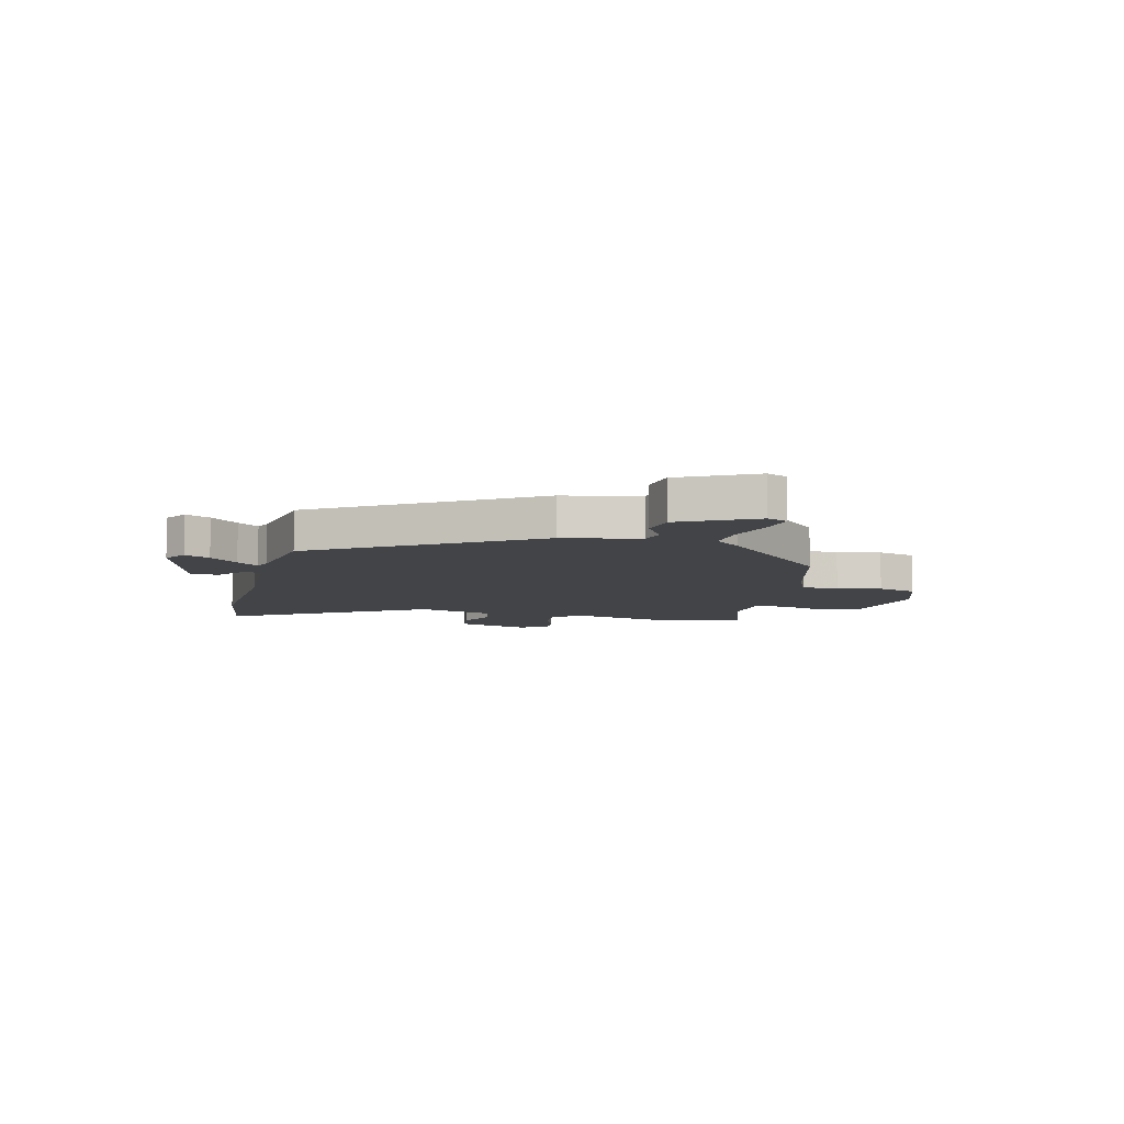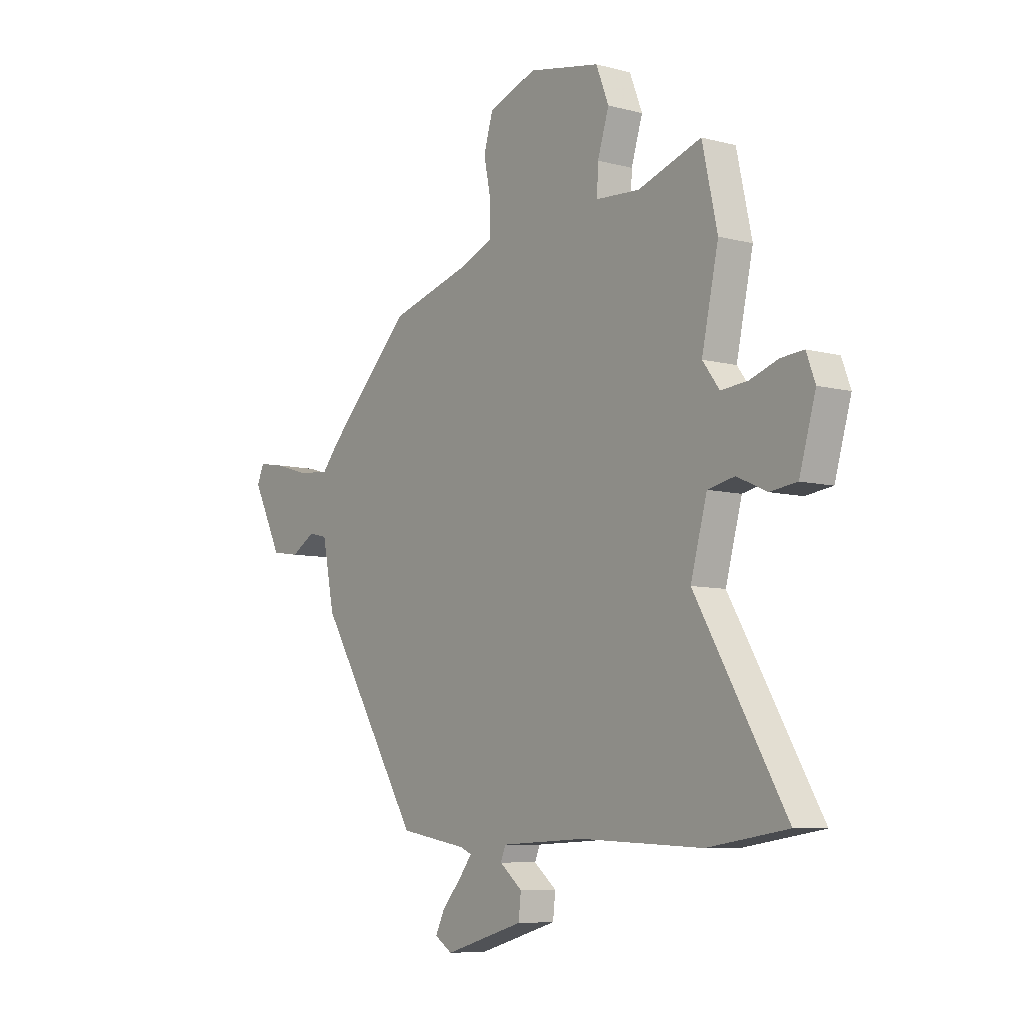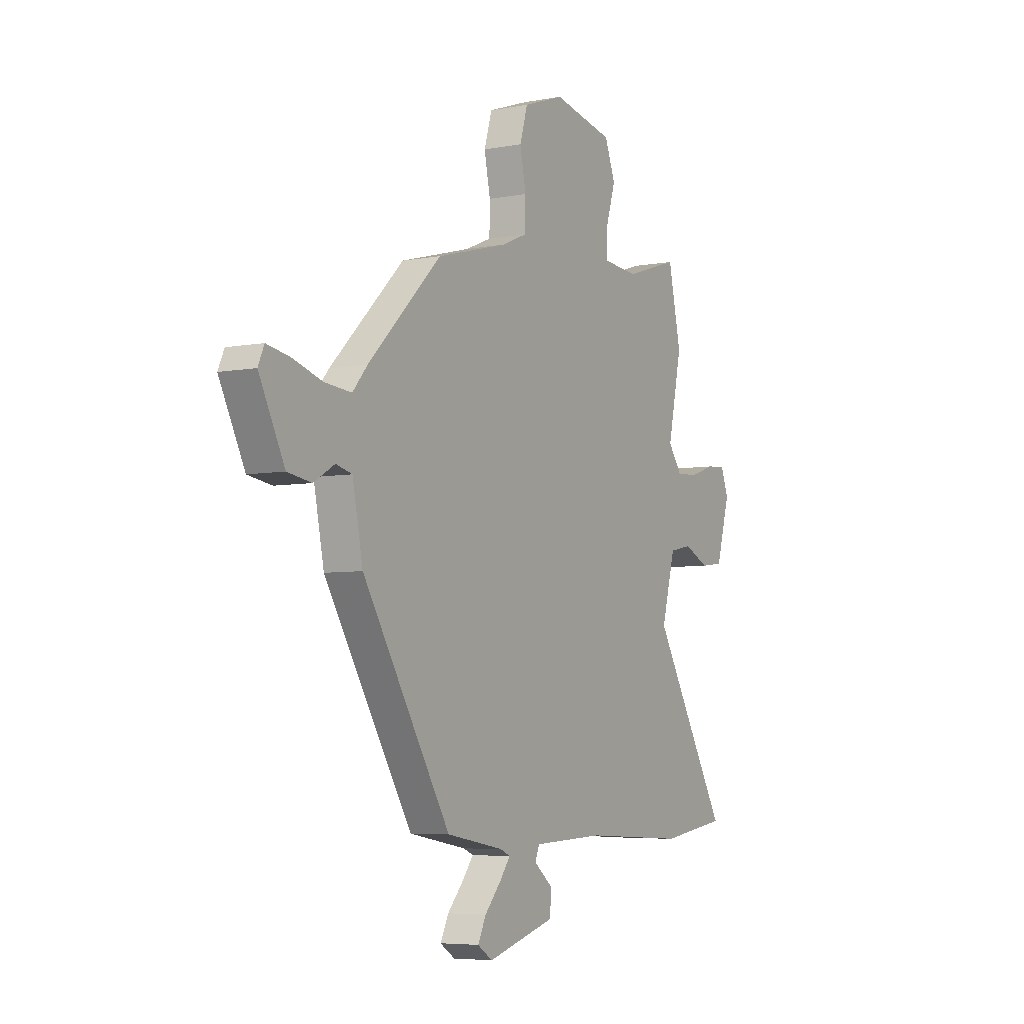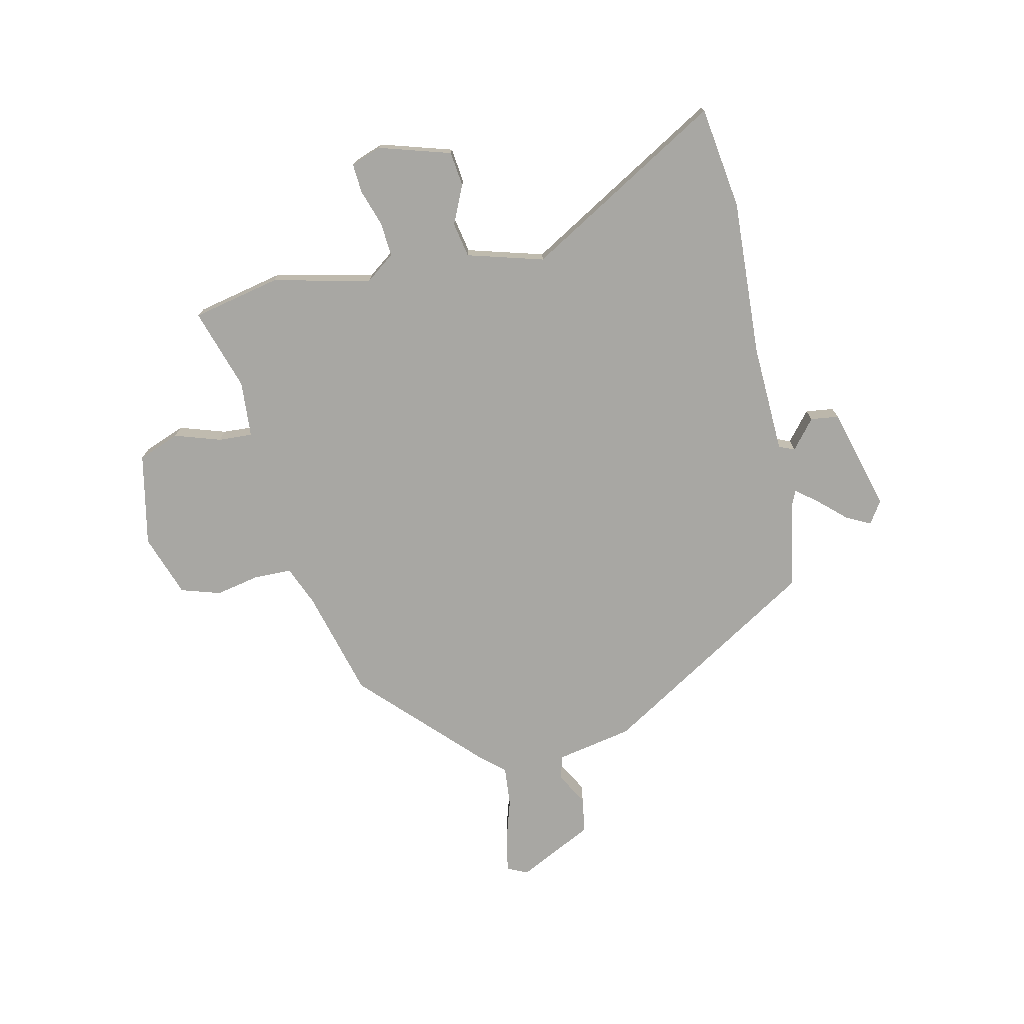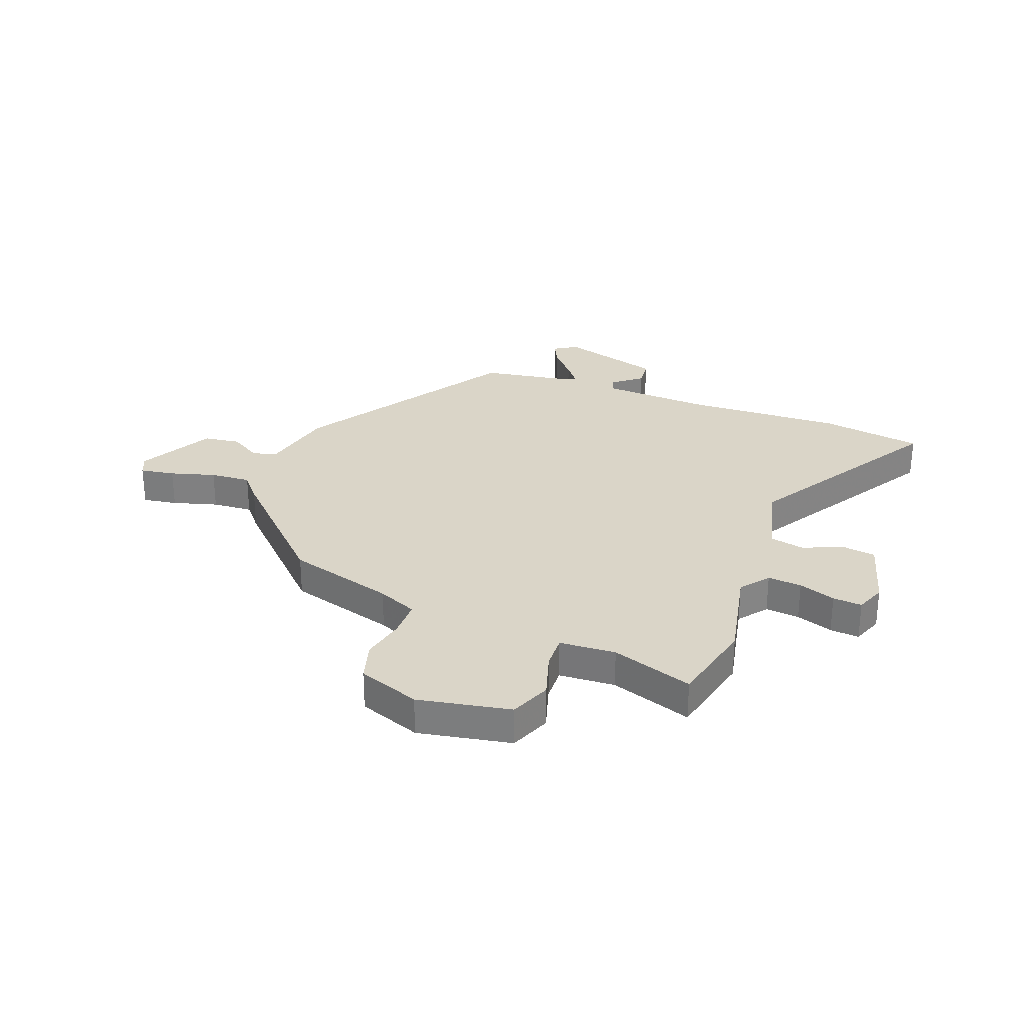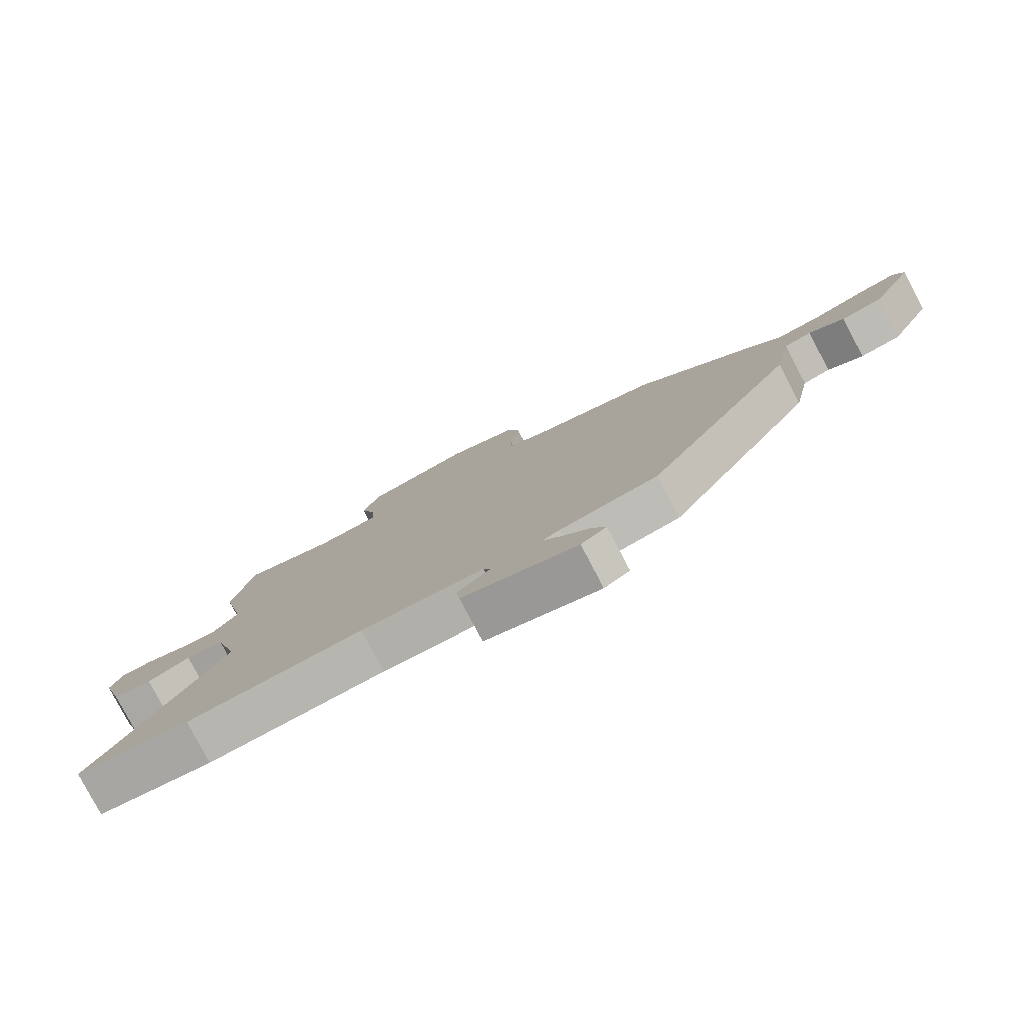
<metadata>
{"format":"obj","ext":"obj","renderer":"f3d","projection":"perspective","resolution":1024,"background":"white","views":[{"elev":-8.1,"azim":-103.8,"up":"+Y"},{"elev":-7.7,"azim":53.4,"up":"+Z"},{"elev":-5.7,"azim":-59.9,"up":"+Z"},{"elev":-74.5,"azim":102.2,"up":"+Y"},{"elev":29.3,"azim":21.3,"up":"+Y"},{"elev":-79.6,"azim":-152.3,"up":"+Z"}]}
</metadata>
<code>
v -0.303 0.07 -0.475
v -0.549 0.07 -0.08
v -0.578 0.07 0.062
v -0.623 0.07 0.073
v -0.681 0.07 0.039
v -0.748 0.07 0.049
v -0.819 0.07 0.188
v -0.802 0.07 0.226
v -0.738 0.07 0.215
v -0.655 0.07 0.19
v -0.58 0.07 0.184
v -0.539 0.07 0.232
v -0.334 0.07 0.434
v -0.135 0.07 0.489
v -0.062 0.07 0.52
v -0.061 0.07 0.589
v -0.078 0.07 0.671
v -0.056 0.07 0.744
v 0.059 0.07 0.785
v 0.23 0.07 0.751
v 0.26 0.07 0.675
v 0.233 0.07 0.59
v 0.23 0.07 0.527
v 0.334 0.07 0.52
v 0.485 0.07 0.569
v 0.521 0.07 0.407
v 0.481 0.07 0.225
v 0.521 0.07 0.172
v 0.584 0.07 0.177
v 0.652 0.07 0.2
v 0.706 0.07 0.204
v 0.727 0.07 0.148
v 0.688 0.07 0.015
v 0.624 0.07 0.007
v 0.553 0.07 0.039
v 0.489 0.07 0.026
v 0.45 0.07 -0.115
v 0.664 0.07 -0.476
v 0.475 0.07 -0.504
v 0.185 0.07 -0.49
v -0.017 0.07 -0.499
v -0.029 0.07 -0.528
v 0.025 0.07 -0.572
v 0.019 0.07 -0.624
v -0.171 0.07 -0.678
v -0.213 0.07 -0.651
v -0.19 0.07 -0.605
v -0.144 0.07 -0.554
v -0.114 0.07 -0.515
v -0.142 0.07 -0.503
v -0.303 0 -0.475
v -0.549 0 -0.08
v -0.578 0 0.062
v -0.623 0 0.073
v -0.681 0 0.039
v -0.748 0 0.049
v -0.819 0 0.188
v -0.802 0 0.226
v -0.738 0 0.215
v -0.655 0 0.19
v -0.58 0 0.184
v -0.539 0 0.232
v -0.334 0 0.434
v -0.135 0 0.489
v -0.062 0 0.52
v -0.061 0 0.589
v -0.078 0 0.671
v -0.056 0 0.744
v 0.059 0 0.785
v 0.23 0 0.751
v 0.26 0 0.675
v 0.233 0 0.59
v 0.23 0 0.527
v 0.334 0 0.52
v 0.485 0 0.569
v 0.521 0 0.407
v 0.481 0 0.225
v 0.521 0 0.172
v 0.584 0 0.177
v 0.652 0 0.2
v 0.706 0 0.204
v 0.727 0 0.148
v 0.688 0 0.015
v 0.624 0 0.007
v 0.553 0 0.039
v 0.489 0 0.026
v 0.45 0 -0.115
v 0.664 0 -0.476
v 0.475 0 -0.504
v 0.185 0 -0.49
v -0.017 0 -0.499
v -0.029 0 -0.528
v 0.025 0 -0.572
v 0.019 0 -0.624
v -0.171 0 -0.678
v -0.213 0 -0.651
v -0.19 0 -0.605
v -0.144 0 -0.554
v -0.114 0 -0.515
v -0.142 0 -0.503
f 46 47 48
f 45 46 48
f 44 45 48
f 43 44 48
f 42 43 48
f 41 42 48 49
f 37 38 39 40
f 36 37 40 41
f 33 34 35
f 32 33 35
f 31 32 35
f 30 31 35
f 29 30 35
f 28 29 35 36
f 41 49 50
f 36 41 50
f 28 36 50
f 27 28 50
f 20 21 22
f 19 20 22
f 18 19 22
f 17 18 22
f 16 17 22
f 15 16 22 23
f 14 15 23 24
f 13 14 24
f 12 13 24
f 11 12 24
f 8 9 10
f 7 8 10
f 6 7 10
f 5 6 10
f 4 5 10
f 3 4 10 11
f 26 27 50
f 25 26 50
f 24 25 50
f 11 24 50
f 3 11 50
f 2 3 50
f 1 2 50
f 98 97 96
f 98 96 95
f 98 95 94
f 98 94 93
f 98 93 92
f 99 98 92 91
f 90 89 88 87
f 91 90 87 86
f 85 84 83
f 85 83 82
f 85 82 81
f 85 81 80
f 85 80 79
f 86 85 79 78
f 100 99 91
f 100 91 86
f 100 86 78
f 100 78 77
f 72 71 70
f 72 70 69
f 72 69 68
f 72 68 67
f 72 67 66
f 73 72 66 65
f 74 73 65 64
f 74 64 63
f 74 63 62
f 74 62 61
f 60 59 58
f 60 58 57
f 60 57 56
f 60 56 55
f 60 55 54
f 61 60 54 53
f 100 77 76
f 100 76 75
f 100 75 74
f 100 74 61
f 100 61 53
f 100 53 52
f 100 52 51
f 1 51 52 2
f 2 52 53 3
f 3 53 54 4
f 4 54 55 5
f 5 55 56 6
f 6 56 57 7
f 7 57 58 8
f 8 58 59 9
f 9 59 60 10
f 10 60 61 11
f 11 61 62 12
f 12 62 63 13
f 13 63 64 14
f 14 64 65 15
f 15 65 66 16
f 16 66 67 17
f 17 67 68 18
f 18 68 69 19
f 19 69 70 20
f 20 70 71 21
f 21 71 72 22
f 22 72 73 23
f 23 73 74 24
f 24 74 75 25
f 25 75 76 26
f 26 76 77 27
f 27 77 78 28
f 28 78 79 29
f 29 79 80 30
f 30 80 81 31
f 31 81 82 32
f 32 82 83 33
f 33 83 84 34
f 34 84 85 35
f 35 85 86 36
f 36 86 87 37
f 37 87 88 38
f 38 88 89 39
f 39 89 90 40
f 40 90 91 41
f 41 91 92 42
f 42 92 93 43
f 43 93 94 44
f 44 94 95 45
f 45 95 96 46
f 46 96 97 47
f 47 97 98 48
f 48 98 99 49
f 49 99 100 50
f 50 100 51 1

</code>
